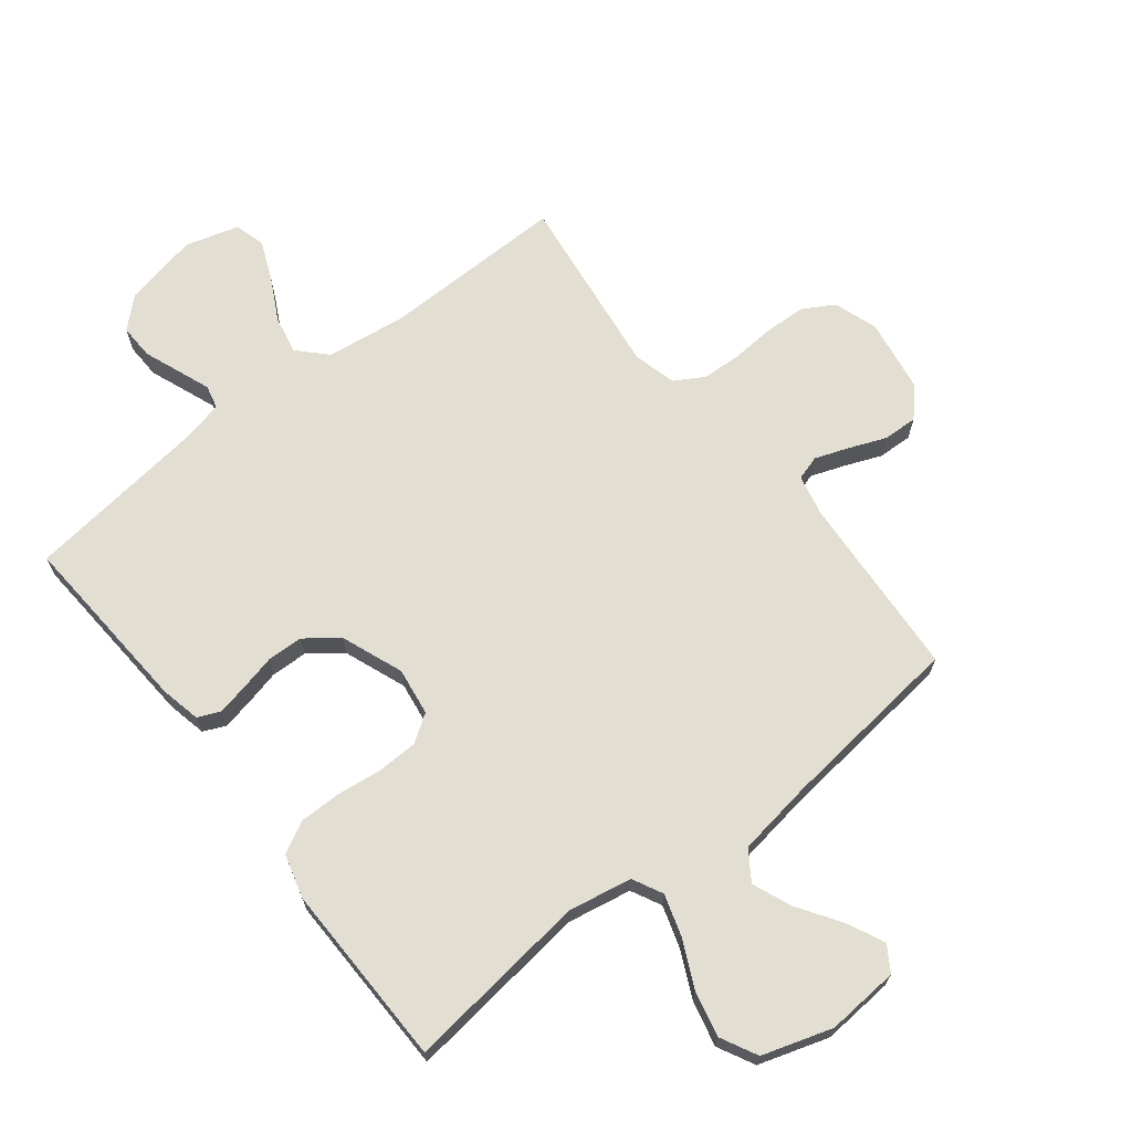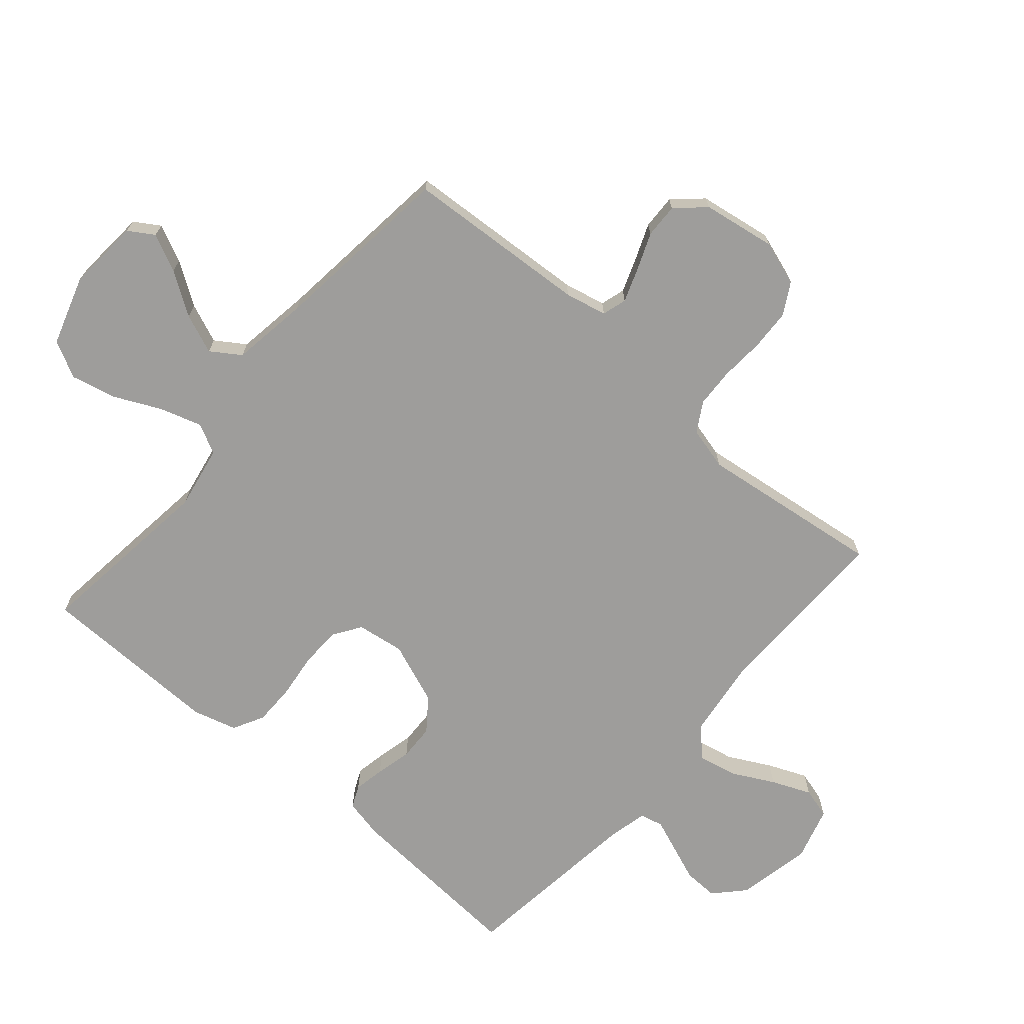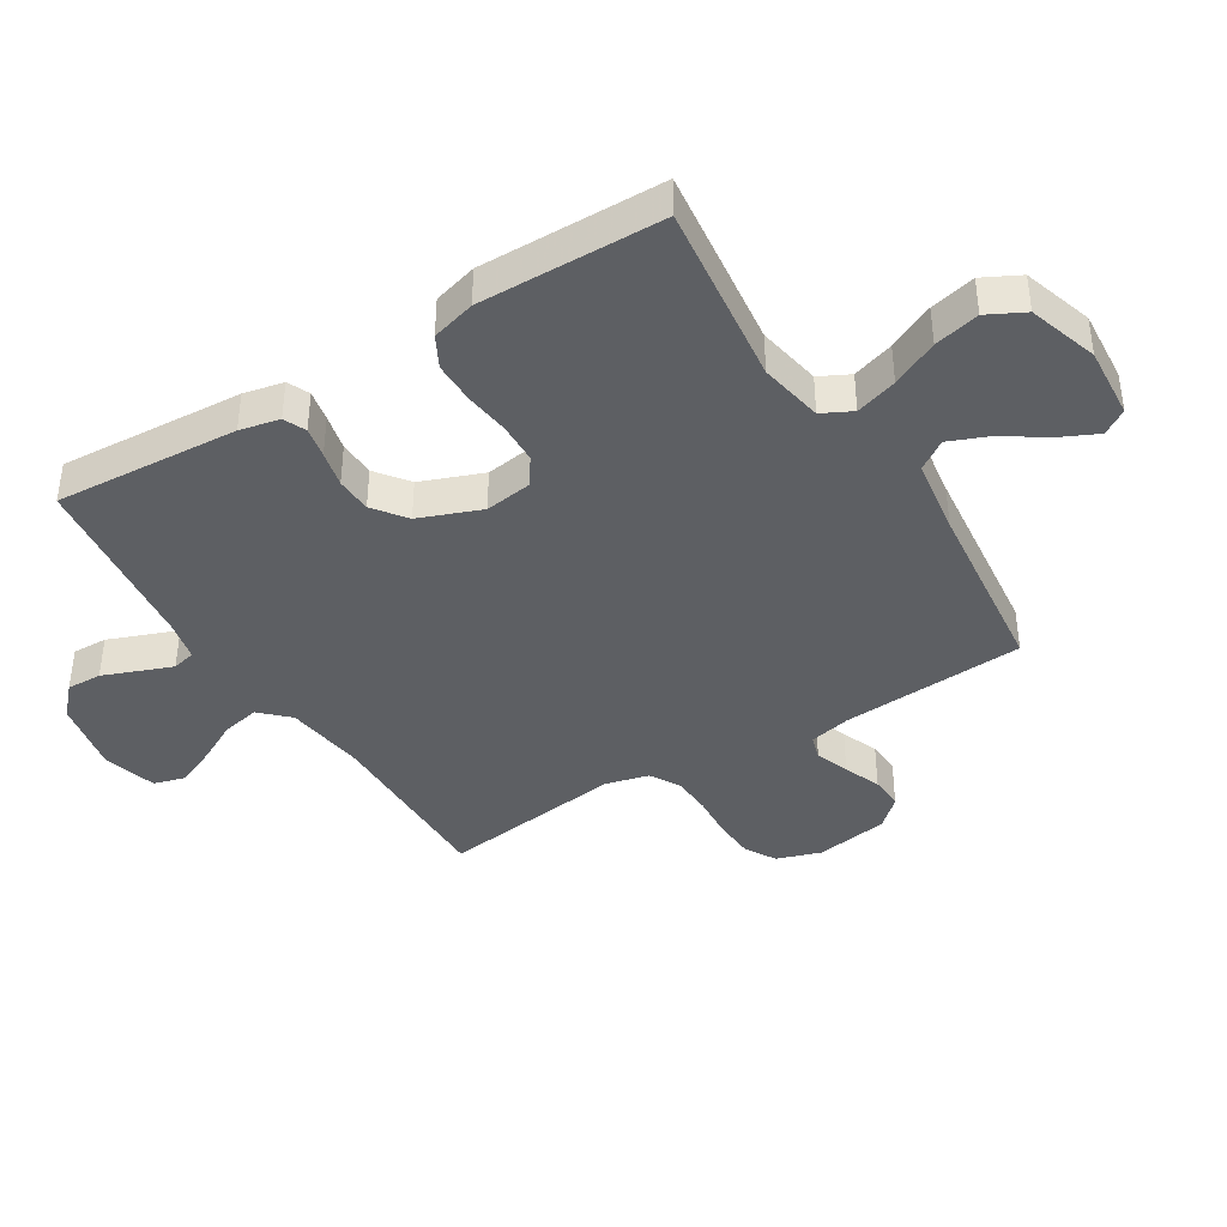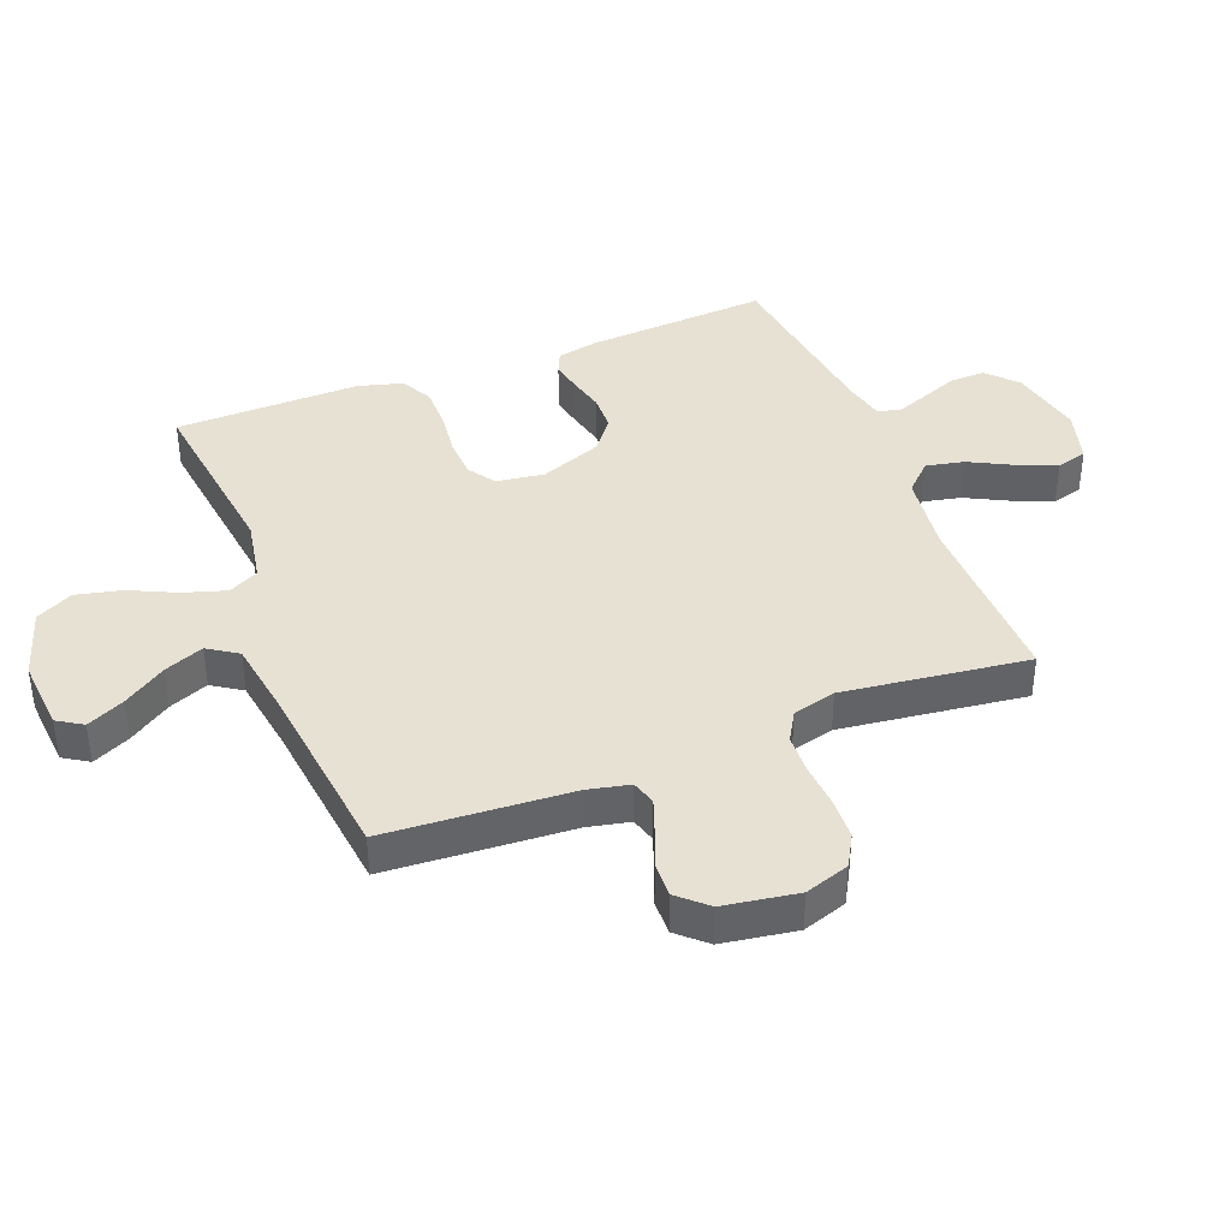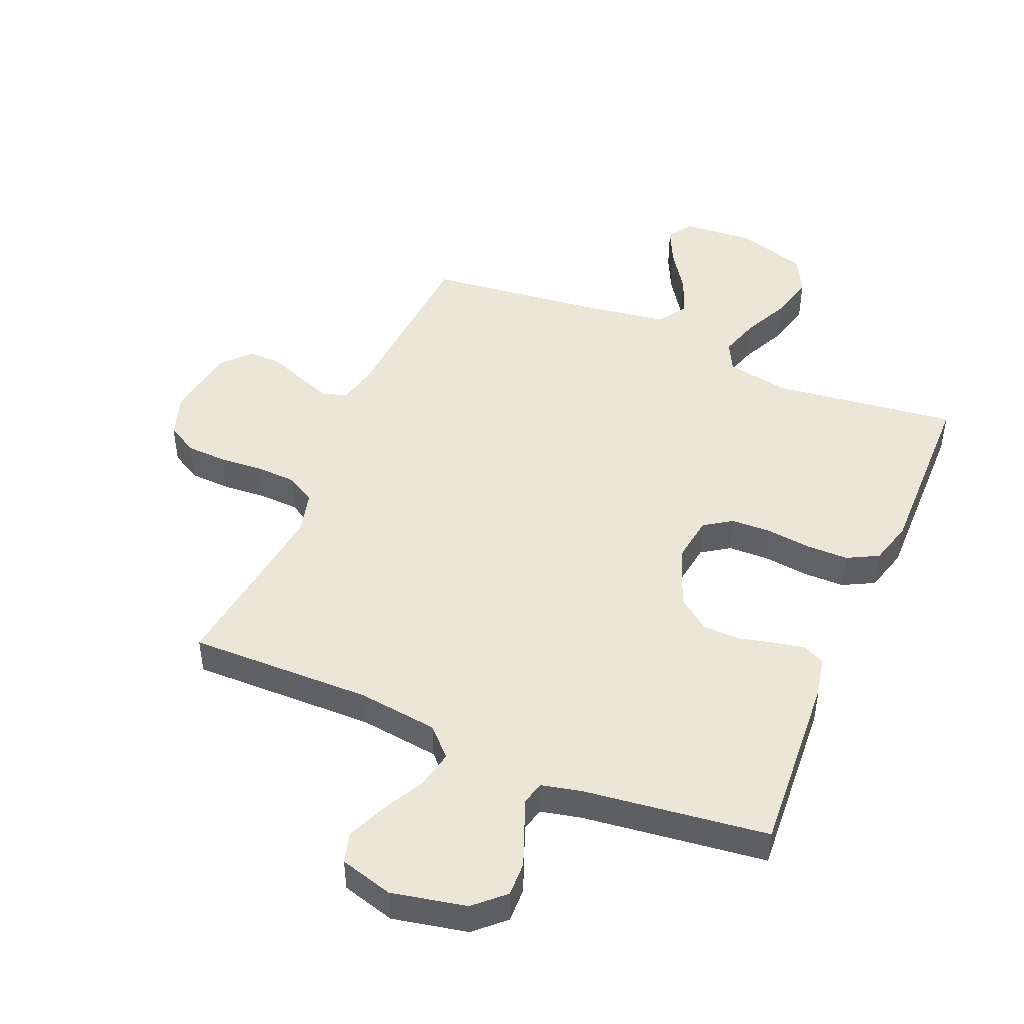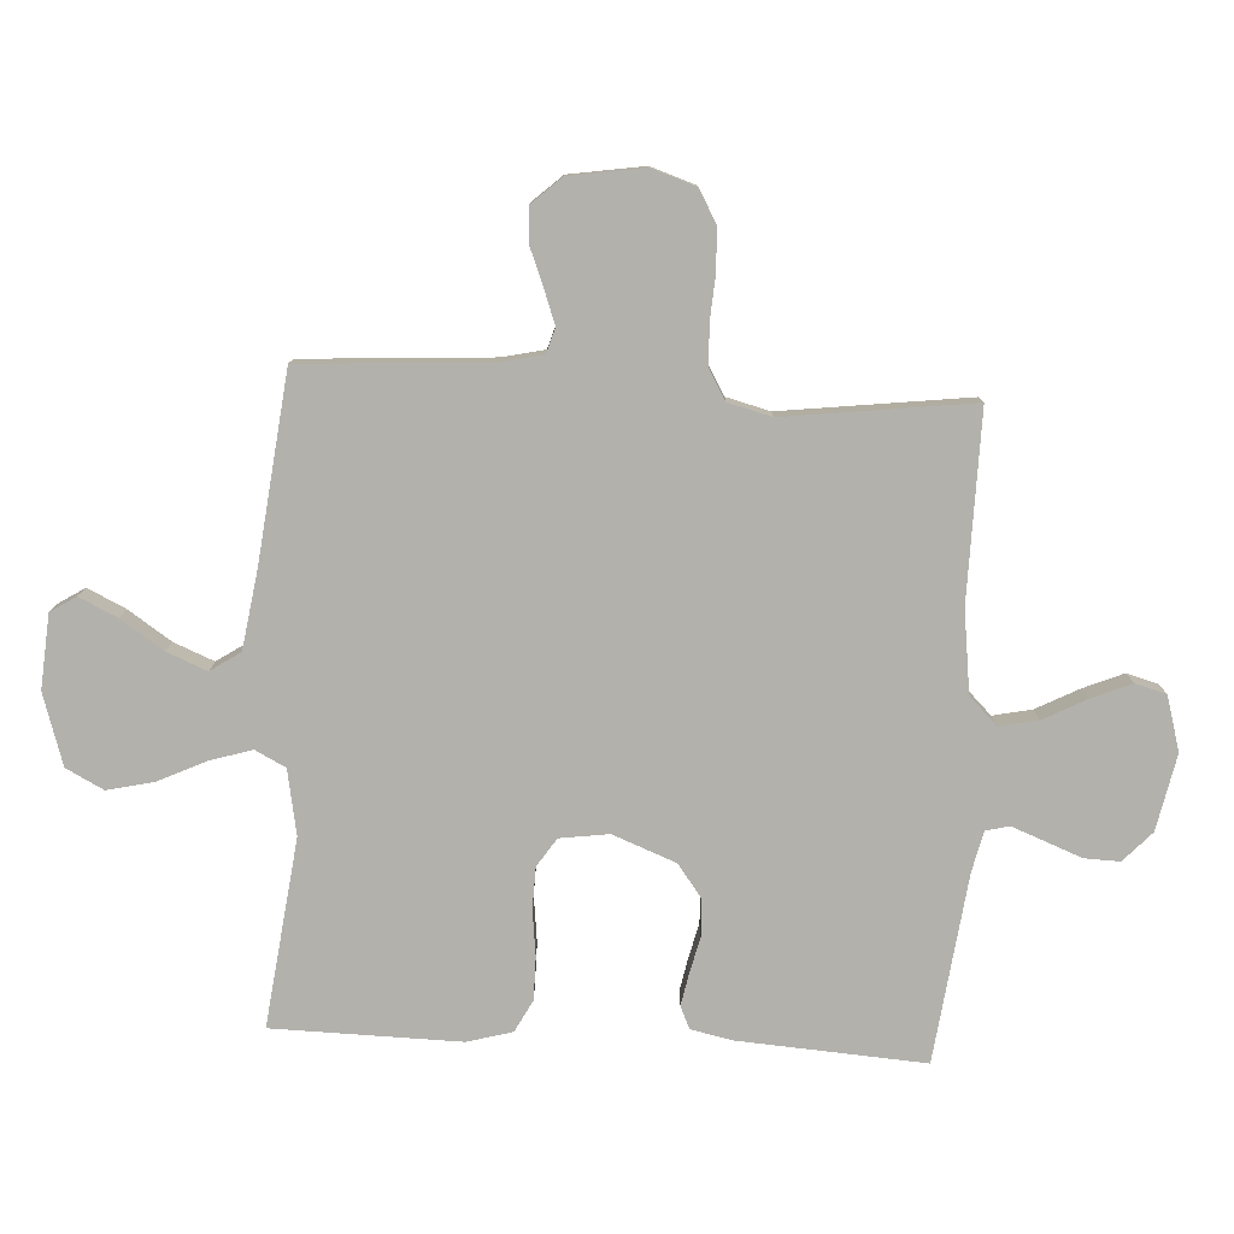
<metadata>
{"format":"obj","ext":"obj","renderer":"f3d","projection":"perspective","resolution":1024,"background":"white","views":[{"elev":68.0,"azim":-38.1,"up":"+Y"},{"elev":-70.4,"azim":49.3,"up":"+Y"},{"elev":-40.1,"azim":-58.2,"up":"+Y"},{"elev":39.5,"azim":68.6,"up":"+Y"},{"elev":46.4,"azim":-157.1,"up":"+Y"},{"elev":-78.9,"azim":86.8,"up":"+Y"}]}
</metadata>
<code>
v 0.5 0.07 -0.5
v 0.2 0.07 -0.496
v 0.069 0.07 -0.513
v 0.025 0.07 -0.558
v 0.038 0.07 -0.62
v 0.074 0.07 -0.689
v 0.101 0.07 -0.753
v 0.087 0.07 -0.803
v 0 0.07 -0.828
v -0.122 0.07 -0.803
v -0.17 0.07 -0.758
v -0.168 0.07 -0.701
v -0.145 0.07 -0.642
v -0.125 0.07 -0.59
v -0.134 0.07 -0.552
v -0.2 0.07 -0.537
v -0.5 0.07 -0.5
v -0.48 0.07 -0.2
v -0.466 0.07 -0.135
v -0.43 0.07 -0.119
v -0.38 0.07 -0.129
v -0.321 0.07 -0.143
v -0.262 0.07 -0.141
v -0.209 0.07 -0.101
v -0.17 0.07 0
v -0.181 0.07 0.078
v -0.226 0.07 0.108
v -0.292 0.07 0.11
v -0.366 0.07 0.101
v -0.434 0.07 0.101
v -0.485 0.07 0.128
v -0.505 0.07 0.2
v -0.5 0.07 0.5
v -0.2 0.07 0.463
v -0.096 0.07 0.482
v -0.071 0.07 0.531
v -0.092 0.07 0.599
v -0.128 0.07 0.675
v -0.145 0.07 0.749
v -0.114 0.07 0.809
v 0 0.07 0.845
v 0.118 0.07 0.836
v 0.144 0.07 0.795
v 0.115 0.07 0.734
v 0.069 0.07 0.665
v 0.043 0.07 0.601
v 0.075 0.07 0.553
v 0.2 0.07 0.534
v 0.5 0.07 0.5
v 0.519 0.07 0.2
v 0.534 0.07 0.132
v 0.574 0.07 0.12
v 0.629 0.07 0.14
v 0.689 0.07 0.164
v 0.745 0.07 0.166
v 0.787 0.07 0.12
v 0.806 0.07 0
v 0.782 0.07 -0.072
v 0.731 0.07 -0.101
v 0.664 0.07 -0.104
v 0.592 0.07 -0.099
v 0.528 0.07 -0.102
v 0.48 0.07 -0.13
v 0.462 0.07 -0.2
v 0.5 0 -0.5
v 0.2 0 -0.496
v 0.069 0 -0.513
v 0.025 0 -0.558
v 0.038 0 -0.62
v 0.074 0 -0.689
v 0.101 0 -0.753
v 0.087 0 -0.803
v 0 0 -0.828
v -0.122 0 -0.803
v -0.17 0 -0.758
v -0.168 0 -0.701
v -0.145 0 -0.642
v -0.125 0 -0.59
v -0.134 0 -0.552
v -0.2 0 -0.537
v -0.5 0 -0.5
v -0.48 0 -0.2
v -0.466 0 -0.135
v -0.43 0 -0.119
v -0.38 0 -0.129
v -0.321 0 -0.143
v -0.262 0 -0.141
v -0.209 0 -0.101
v -0.17 0 0
v -0.181 0 0.078
v -0.226 0 0.108
v -0.292 0 0.11
v -0.366 0 0.101
v -0.434 0 0.101
v -0.485 0 0.128
v -0.505 0 0.2
v -0.5 0 0.5
v -0.2 0 0.463
v -0.096 0 0.482
v -0.071 0 0.531
v -0.092 0 0.599
v -0.128 0 0.675
v -0.145 0 0.749
v -0.114 0 0.809
v 0 0 0.845
v 0.118 0 0.836
v 0.144 0 0.795
v 0.115 0 0.734
v 0.069 0 0.665
v 0.043 0 0.601
v 0.075 0 0.553
v 0.2 0 0.534
v 0.5 0 0.5
v 0.519 0 0.2
v 0.534 0 0.132
v 0.574 0 0.12
v 0.629 0 0.14
v 0.689 0 0.164
v 0.745 0 0.166
v 0.787 0 0.12
v 0.806 0 0
v 0.782 0 -0.072
v 0.731 0 -0.101
v 0.664 0 -0.104
v 0.592 0 -0.099
v 0.528 0 -0.102
v 0.48 0 -0.13
v 0.462 0 -0.2
f 58 59 60 61
f 58 61 62
f 57 58 62
f 56 57 62
f 53 54 55 56
f 52 53 56 62
f 51 52 62 63
f 48 49 50
f 47 48 50 51
f 42 43 44 45
f 42 45 46
f 41 42 46
f 40 41 46
f 37 38 39 40
f 36 37 40 46
f 35 36 46 47
f 31 32 33 34
f 31 34 35
f 28 29 30 31
f 27 28 31 35
f 26 27 35 47
f 19 20 21 22
f 17 18 19 22
f 16 17 22 23
f 15 16 23 24
f 10 11 12 13
f 10 13 14
f 9 10 14
f 5 6 7 8
f 5 8 9 14
f 64 1 2
f 64 2 3
f 63 64 3
f 51 63 3
f 25 26 47 51
f 25 51 3 4
f 14 15 24 25
f 4 5 14 25
f 125 124 123 122
f 126 125 122
f 126 122 121
f 126 121 120
f 120 119 118 117
f 126 120 117 116
f 127 126 116 115
f 114 113 112
f 115 114 112 111
f 109 108 107 106
f 110 109 106
f 110 106 105
f 110 105 104
f 104 103 102 101
f 110 104 101 100
f 111 110 100 99
f 98 97 96 95
f 99 98 95
f 95 94 93 92
f 99 95 92 91
f 111 99 91 90
f 86 85 84 83
f 86 83 82 81
f 87 86 81 80
f 88 87 80 79
f 77 76 75 74
f 78 77 74
f 78 74 73
f 72 71 70 69
f 78 73 72 69
f 66 65 128
f 67 66 128
f 67 128 127
f 67 127 115
f 115 111 90 89
f 68 67 115 89
f 89 88 79 78
f 89 78 69 68
f 1 65 66 2
f 2 66 67 3
f 3 67 68 4
f 4 68 69 5
f 5 69 70 6
f 6 70 71 7
f 7 71 72 8
f 8 72 73 9
f 9 73 74 10
f 10 74 75 11
f 11 75 76 12
f 12 76 77 13
f 13 77 78 14
f 14 78 79 15
f 15 79 80 16
f 16 80 81 17
f 17 81 82 18
f 18 82 83 19
f 19 83 84 20
f 20 84 85 21
f 21 85 86 22
f 22 86 87 23
f 23 87 88 24
f 24 88 89 25
f 25 89 90 26
f 26 90 91 27
f 27 91 92 28
f 28 92 93 29
f 29 93 94 30
f 30 94 95 31
f 31 95 96 32
f 32 96 97 33
f 33 97 98 34
f 34 98 99 35
f 35 99 100 36
f 36 100 101 37
f 37 101 102 38
f 38 102 103 39
f 39 103 104 40
f 40 104 105 41
f 41 105 106 42
f 42 106 107 43
f 43 107 108 44
f 44 108 109 45
f 45 109 110 46
f 46 110 111 47
f 47 111 112 48
f 48 112 113 49
f 49 113 114 50
f 50 114 115 51
f 51 115 116 52
f 52 116 117 53
f 53 117 118 54
f 54 118 119 55
f 55 119 120 56
f 56 120 121 57
f 57 121 122 58
f 58 122 123 59
f 59 123 124 60
f 60 124 125 61
f 61 125 126 62
f 62 126 127 63
f 63 127 128 64
f 64 128 65 1

</code>
